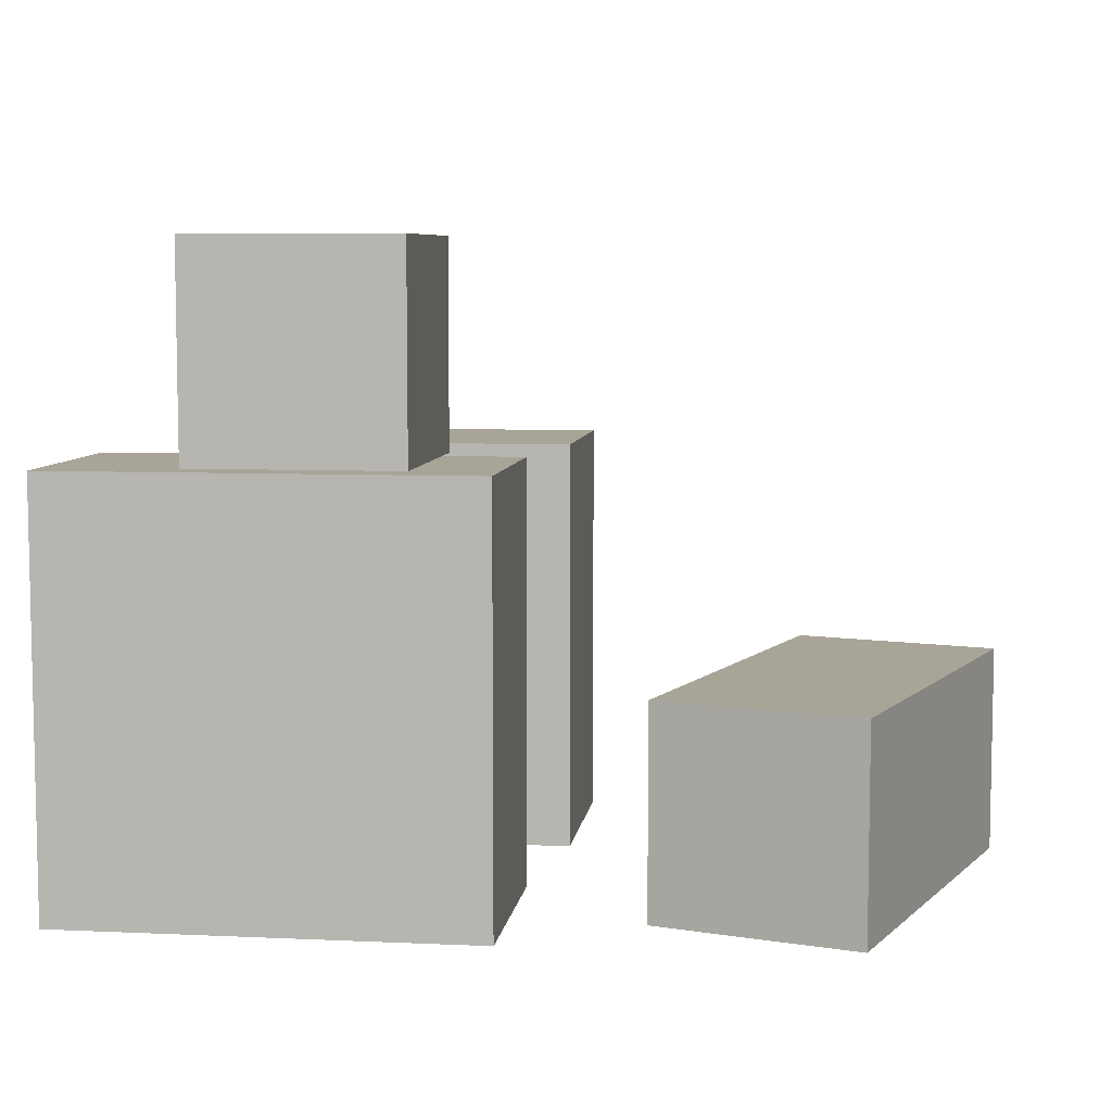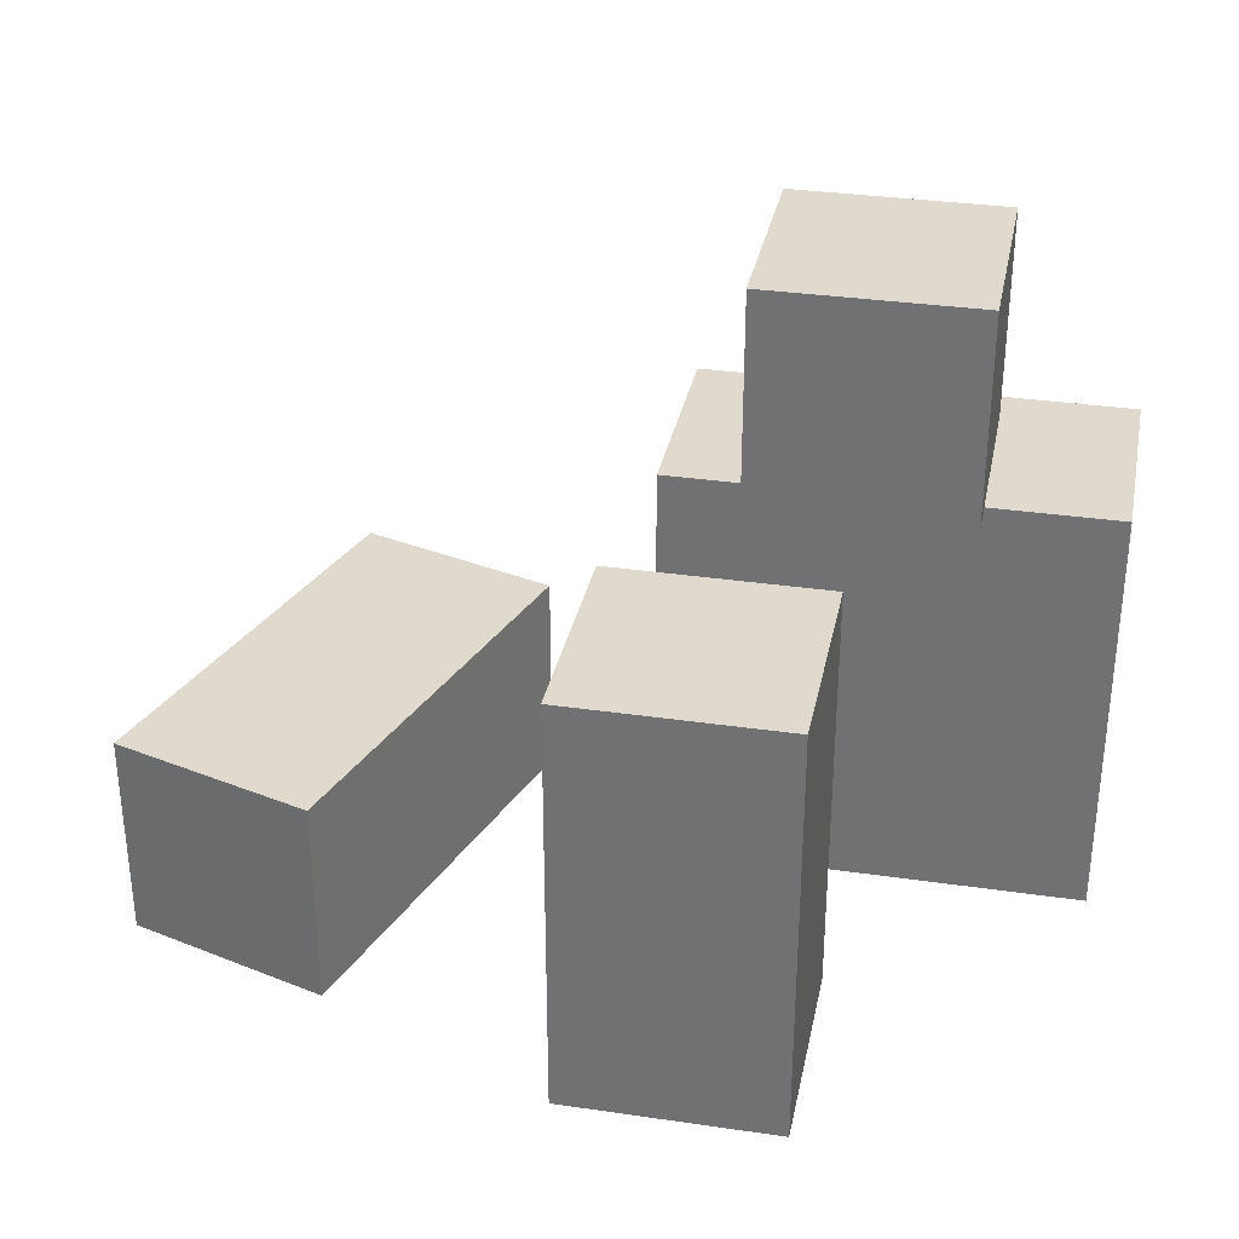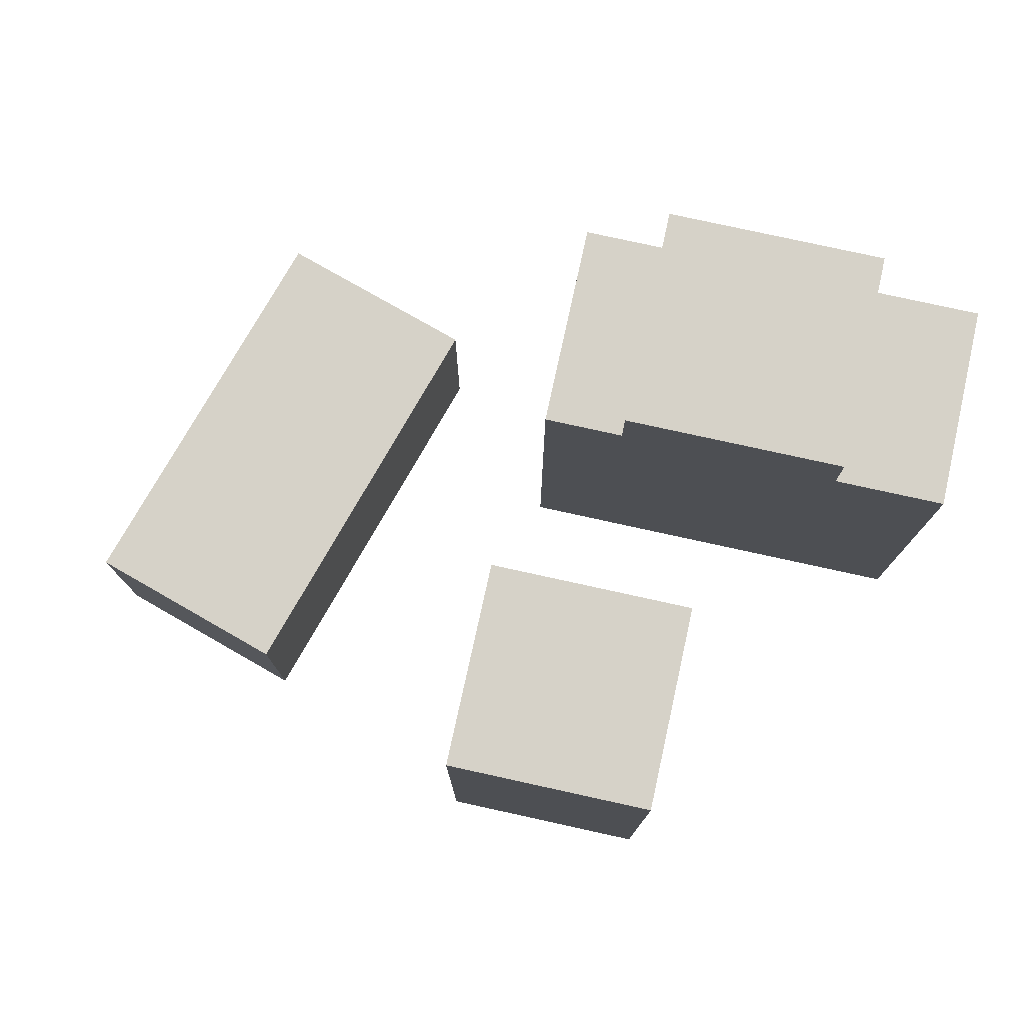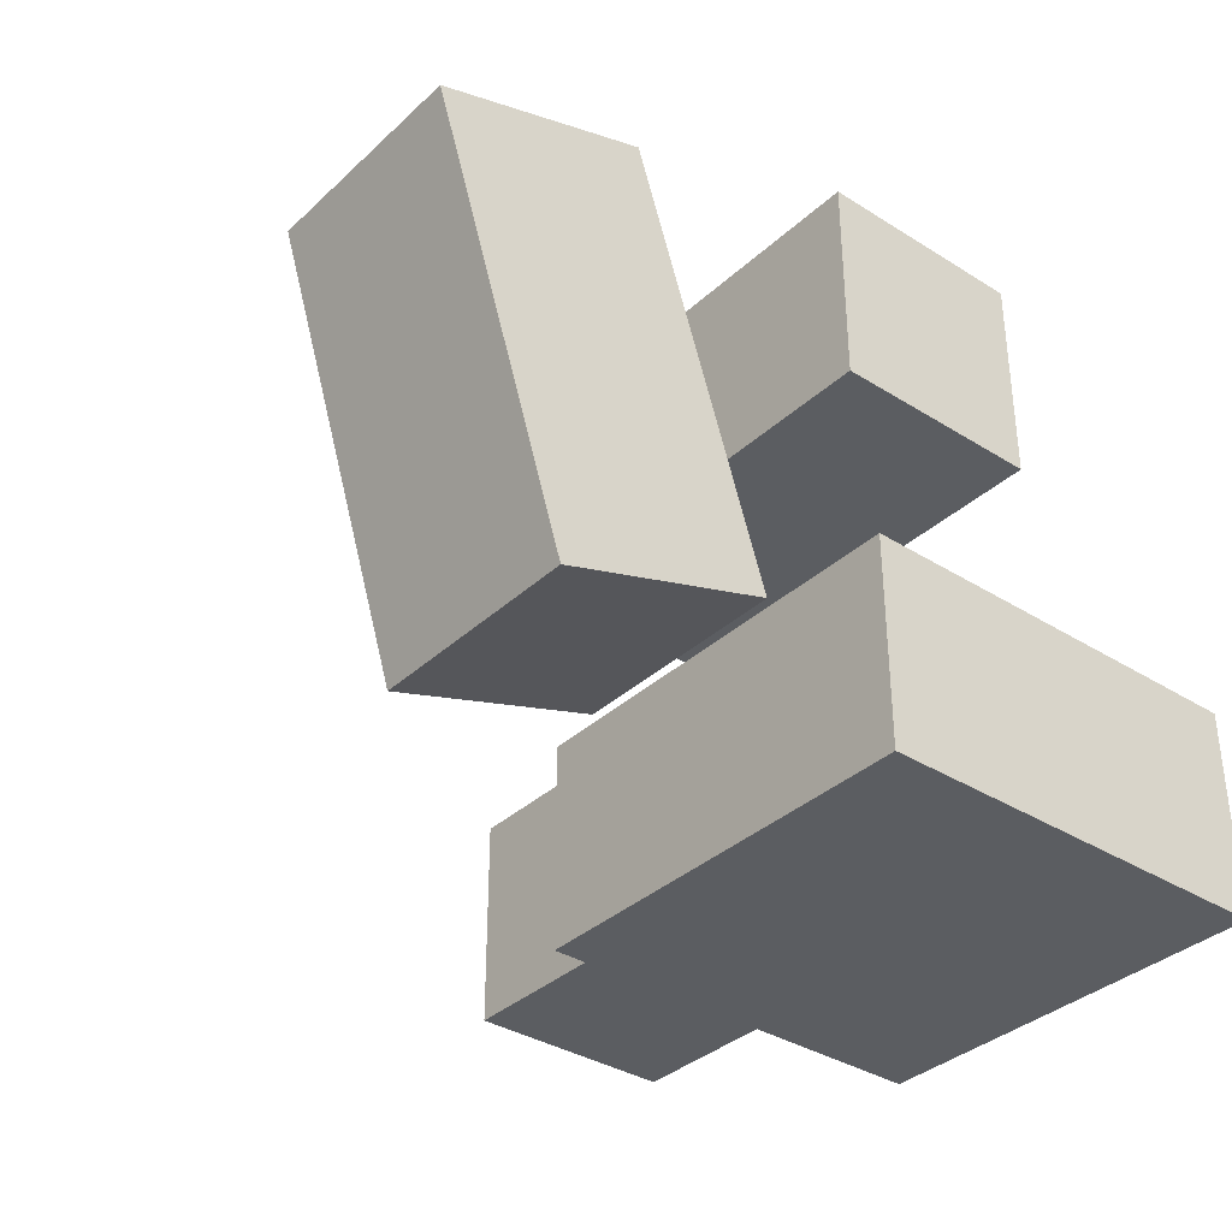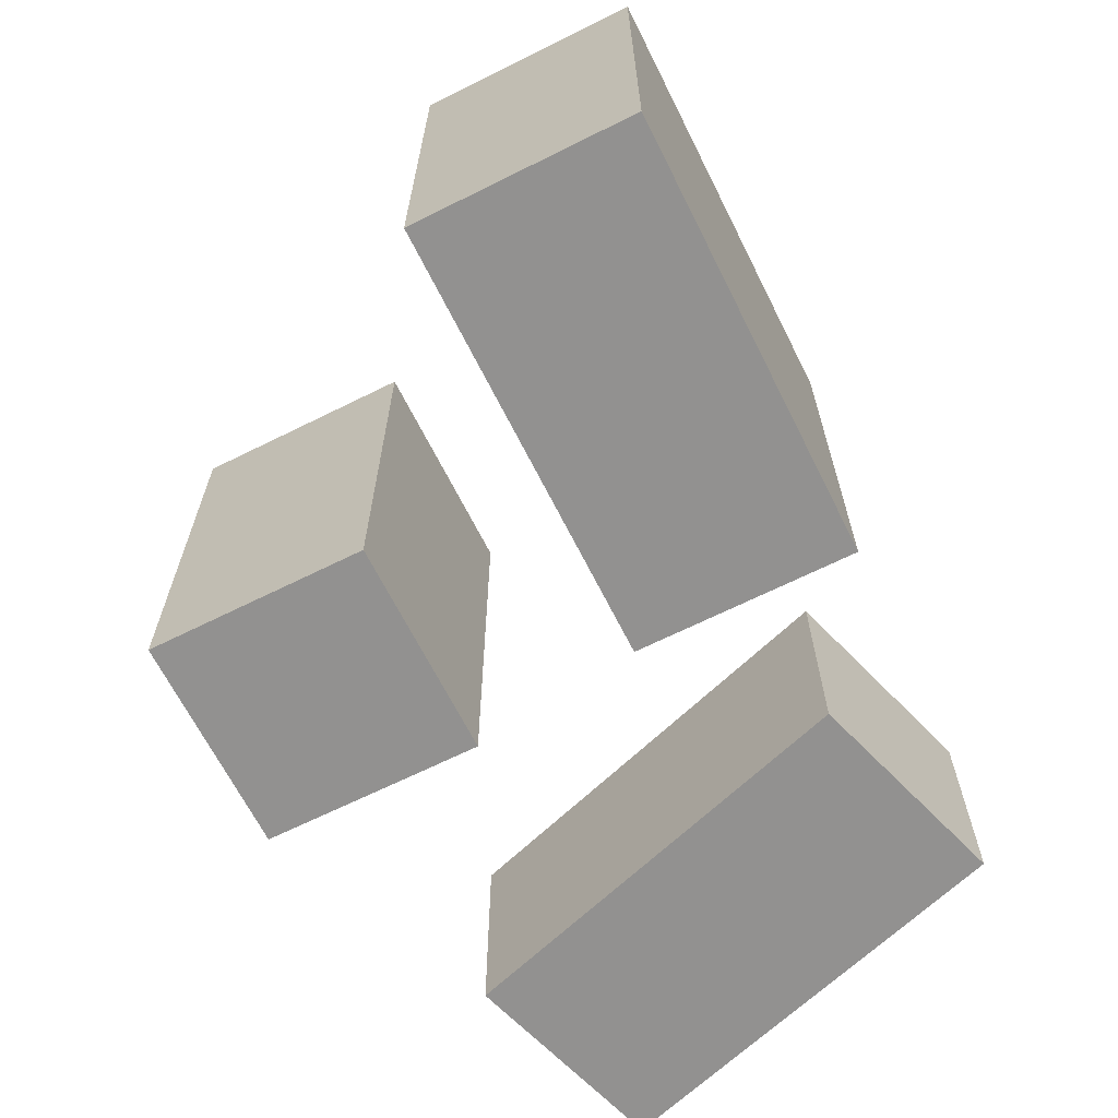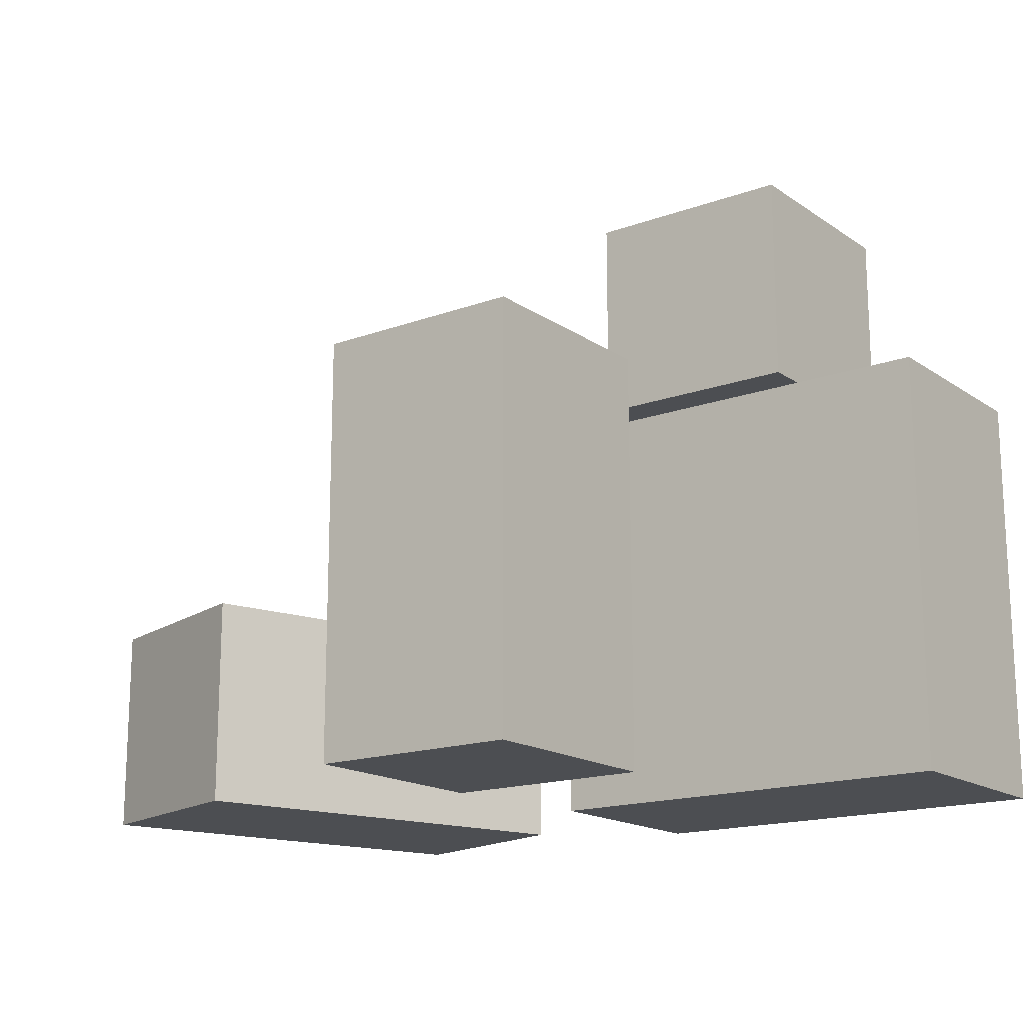
<metadata>
{"format":"obj","ext":"obj","renderer":"f3d","projection":"perspective","resolution":1024,"background":"white","views":[{"elev":7.0,"azim":-172.5,"up":"+Y"},{"elev":32.8,"azim":11.4,"up":"+Y"},{"elev":77.6,"azim":12.4,"up":"+Y"},{"elev":-35.4,"azim":-39.7,"up":"+Z"},{"elev":-66.1,"azim":116.6,"up":"+Y"},{"elev":-16.5,"azim":36.6,"up":"+Y"}]}
</metadata>
<code>
g Blocchi_2
v 0.4768 2 -0.05343
v 0.4768 3 -0.05343
v 1.477 2 -0.05343
v 1.477 3 -0.05343
v 1.477 2 -0.05343
v 1.477 3 -0.05343
v 1.477 2 -1.053
v 1.477 3 -1.053
v 1.477 2 -1.053
v 1.477 3 -1.053
v 0.4768 2 -1.053
v 0.4768 3 -1.053
v 0.4768 2 -1.053
v 0.4768 3 -1.053
v 0.4768 2 -0.05343
v 0.4768 3 -0.05343
v 0.4768 2 -0.05343
v 1.477 2 -0.05343
v 1.477 2 -1.053
v 0.4768 2 -1.053
v 0.4768 3 -0.05343
v 1.477 3 -0.05343
v 1.477 3 -1.053
v 0.4768 3 -1.053
f 1 3 4 2
f 5 7 8 6
f 9 11 12 10
f 13 15 16 14
f 18 17 20
f 20 19 18
f 22 24 21
f 24 22 23
v -0.0157 0 1.531
v -0.0157 2 1.531
v 0.9843 0 1.531
v 0.9843 2 1.531
v 0.9843 0 1.531
v 0.9843 2 1.531
v 0.9843 0 0.5306
v 0.9843 2 0.5306
v 0.9843 0 0.5306
v 0.9843 2 0.5306
v -0.0157 0 0.5306
v -0.0157 2 0.5306
v -0.0157 0 0.5306
v -0.0157 2 0.5306
v -0.0157 0 1.531
v -0.0157 2 1.531
v -0.0157 0 1.531
v 0.9843 0 1.531
v 0.9843 0 0.5306
v -0.0157 0 0.5306
v -0.0157 2 1.531
v 0.9843 2 1.531
v 0.9843 2 0.5306
v -0.0157 2 0.5306
f 25 27 28 26
f 29 31 32 30
f 33 35 36 34
f 37 39 40 38
f 42 41 44
f 44 43 42
f 46 48 45
f 48 46 47
v 0.0865 0 -0.2429
v 0.0865 2 -0.2429
v 2.087 0 -0.2429
v 2.087 2 -0.2429
v 2.087 0 -0.2429
v 2.087 2 -0.2429
v 2.087 0 -1.243
v 2.087 2 -1.243
v 2.087 0 -1.243
v 2.087 2 -1.243
v 0.0865 0 -1.243
v 0.0865 2 -1.243
v 0.0865 0 -1.243
v 0.0865 2 -1.243
v 0.0865 0 -0.2429
v 0.0865 2 -0.2429
v 0.0865 0 -0.2429
v 2.087 0 -0.2429
v 2.087 0 -1.243
v 0.0865 0 -1.243
v 0.0865 2 -0.2429
v 2.087 2 -0.2429
v 2.087 2 -1.243
v 0.0865 2 -1.243
f 49 51 52 50
f 53 55 56 54
f 57 59 60 58
f 61 63 64 62
f 66 65 68
f 68 67 66
f 70 72 69
f 72 70 71
v -2.082 0 0.7714
v -2.082 1 0.7714
v -1.128 0 1.07
v -1.128 1 1.07
v -1.128 0 1.07
v -1.128 1 1.07
v -0.5306 0 -0.8387
v -0.5306 1 -0.8387
v -0.5306 0 -0.8387
v -0.5306 1 -0.8387
v -1.485 0 -1.137
v -1.485 1 -1.137
v -1.485 0 -1.137
v -1.485 1 -1.137
v -2.082 0 0.7714
v -2.082 1 0.7714
v -2.082 0 0.7714
v -1.128 0 1.07
v -0.5306 0 -0.8387
v -1.485 0 -1.137
v -2.082 1 0.7714
v -1.128 1 1.07
v -0.5306 1 -0.8387
v -1.485 1 -1.137
f 73 75 76 74
f 77 79 80 78
f 81 83 84 82
f 85 87 88 86
f 90 89 92
f 92 91 90
f 94 96 93
f 96 94 95

</code>
